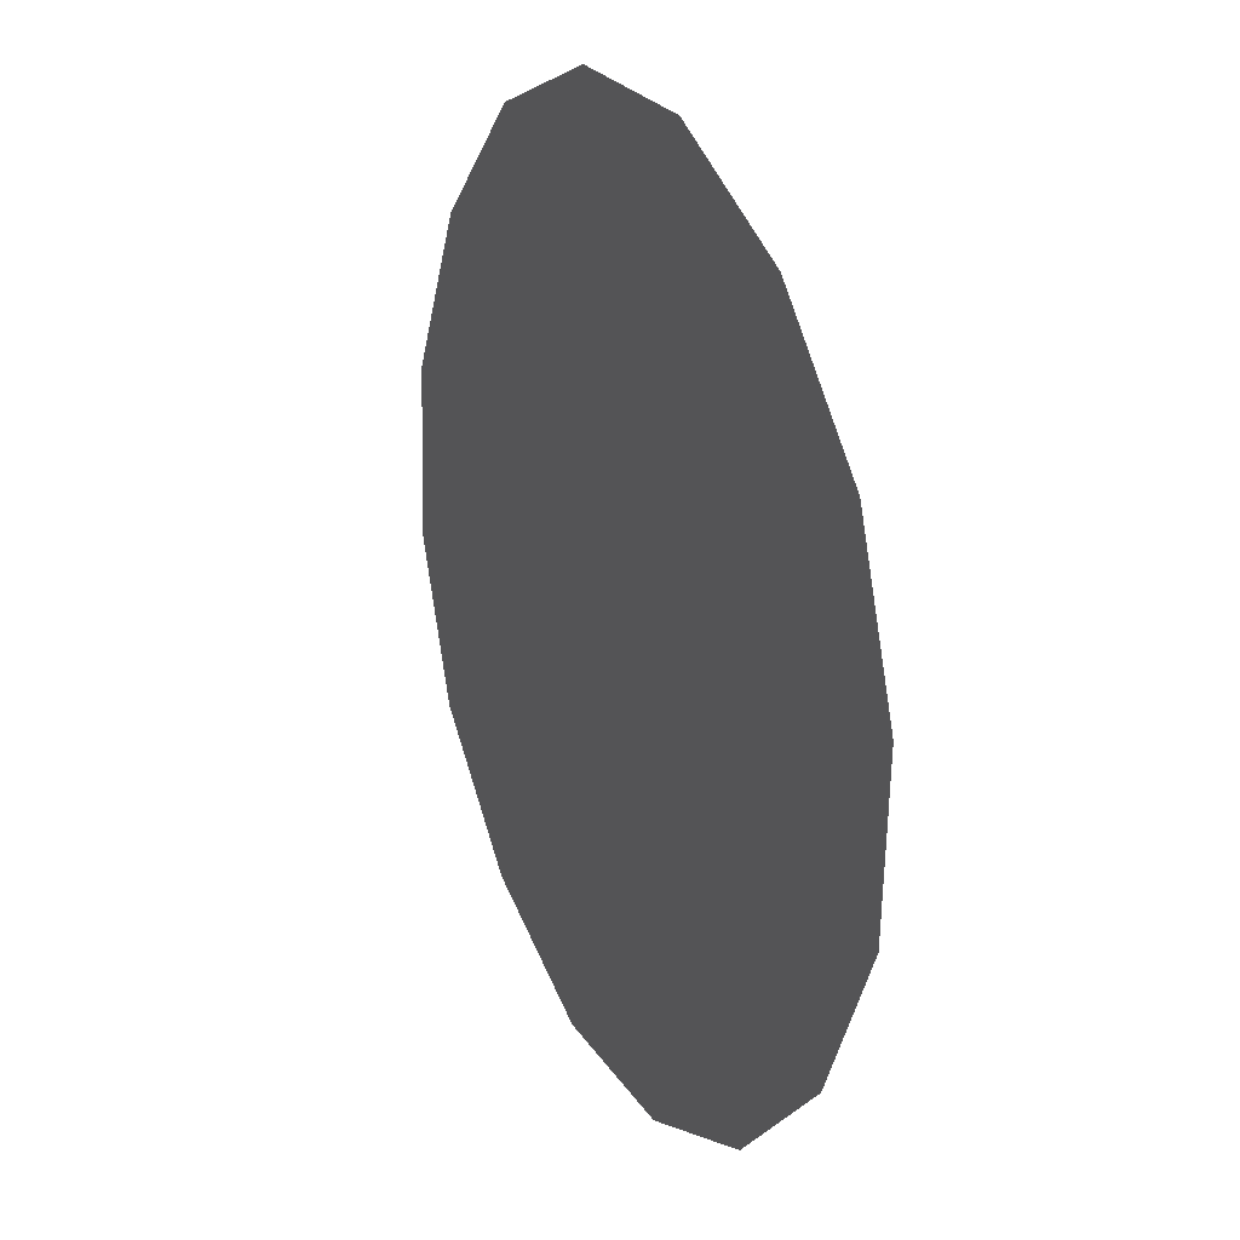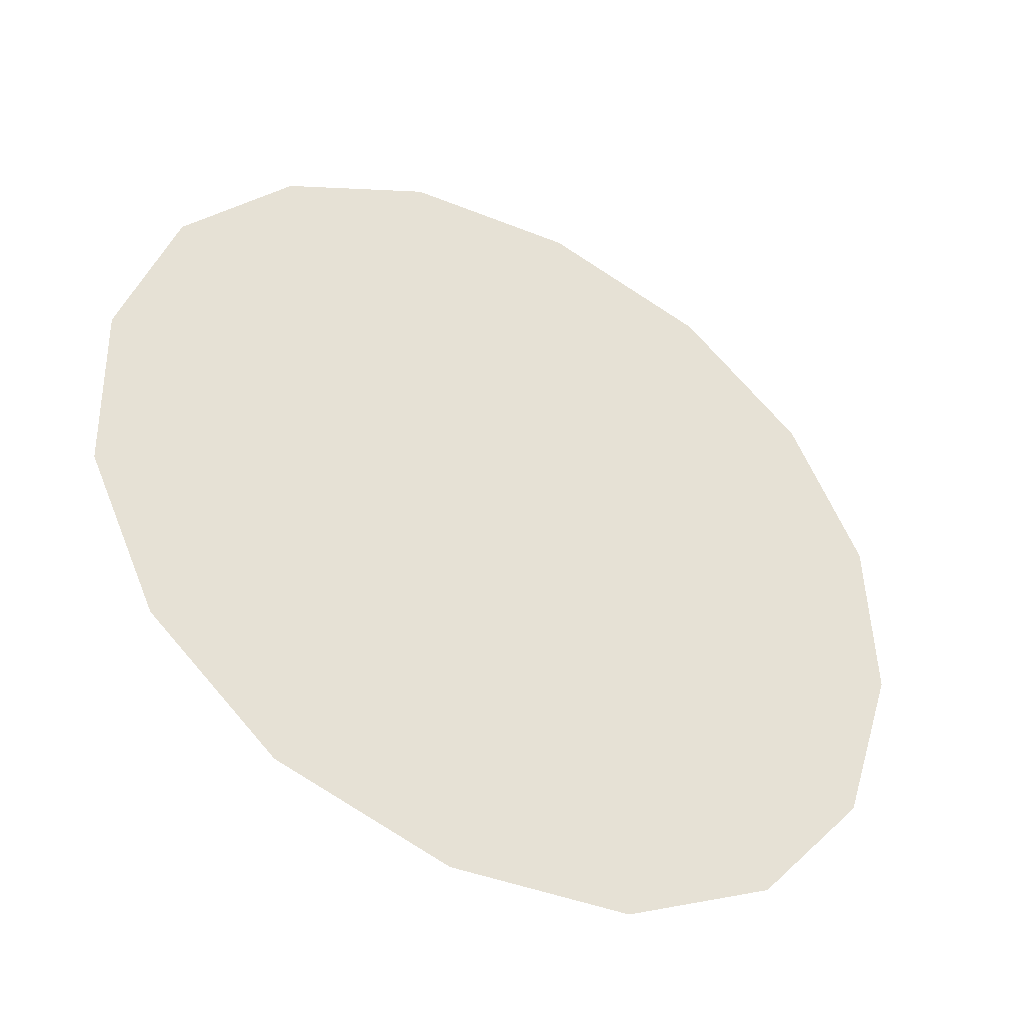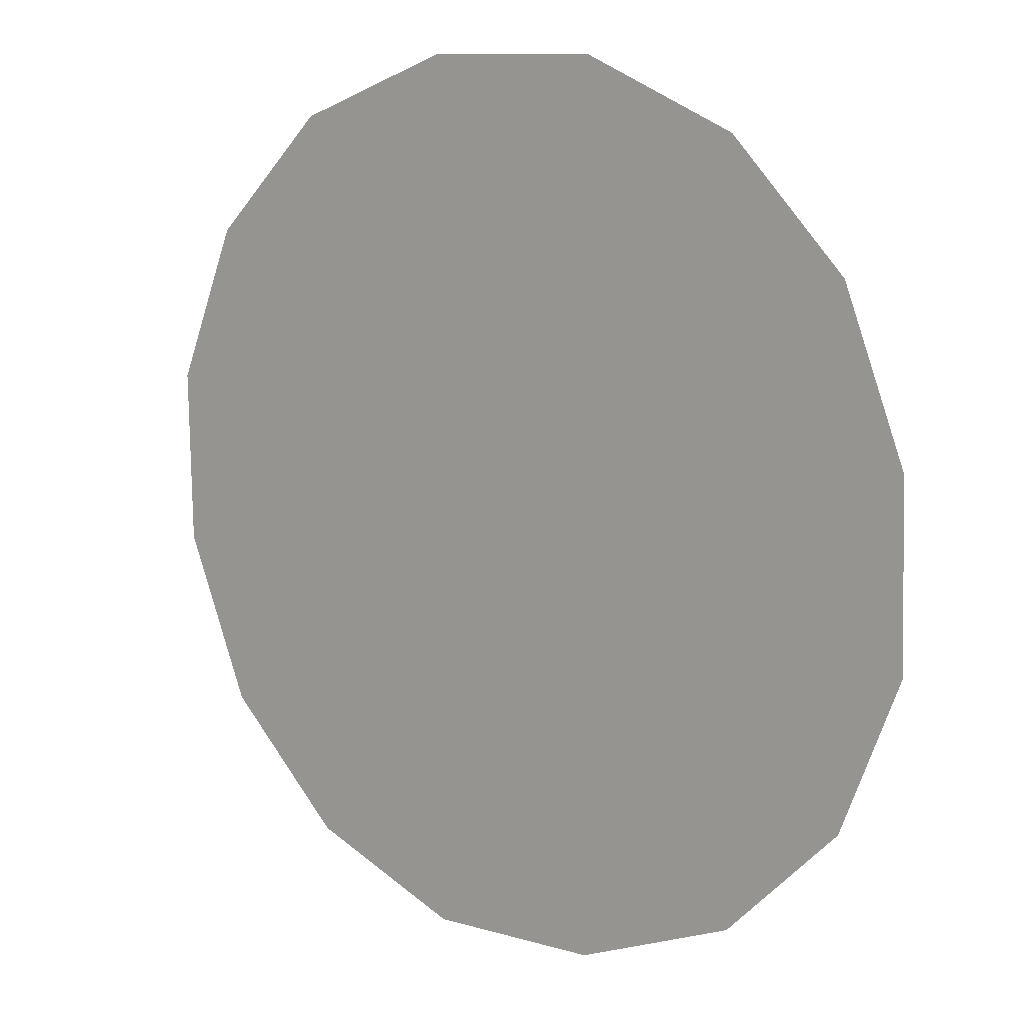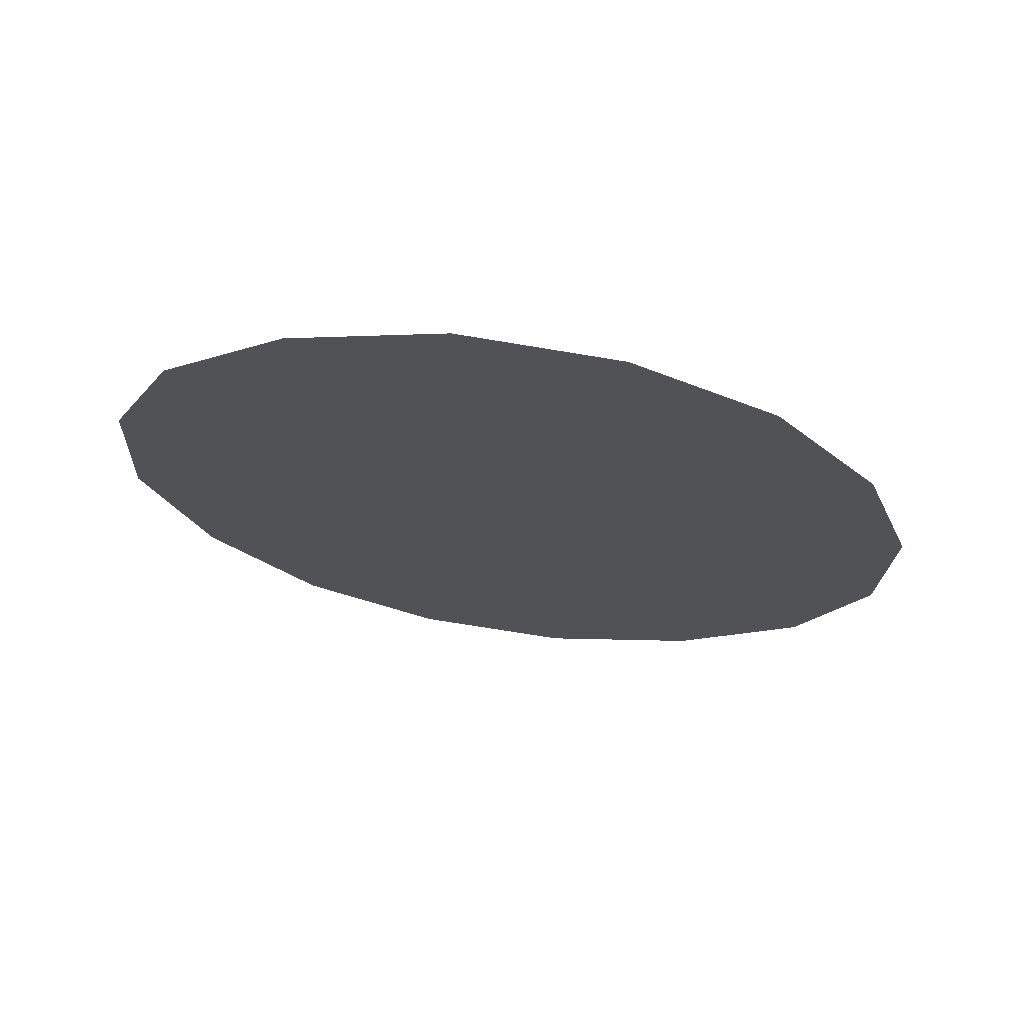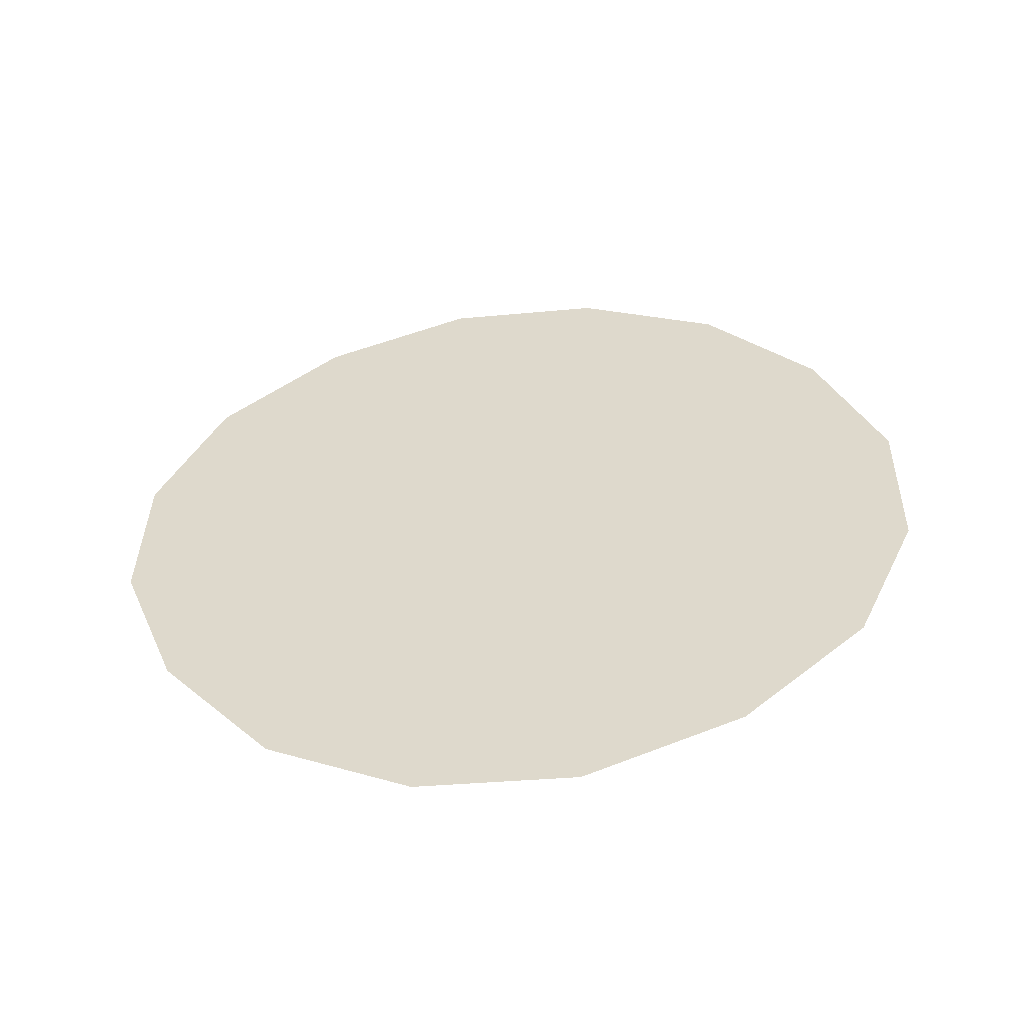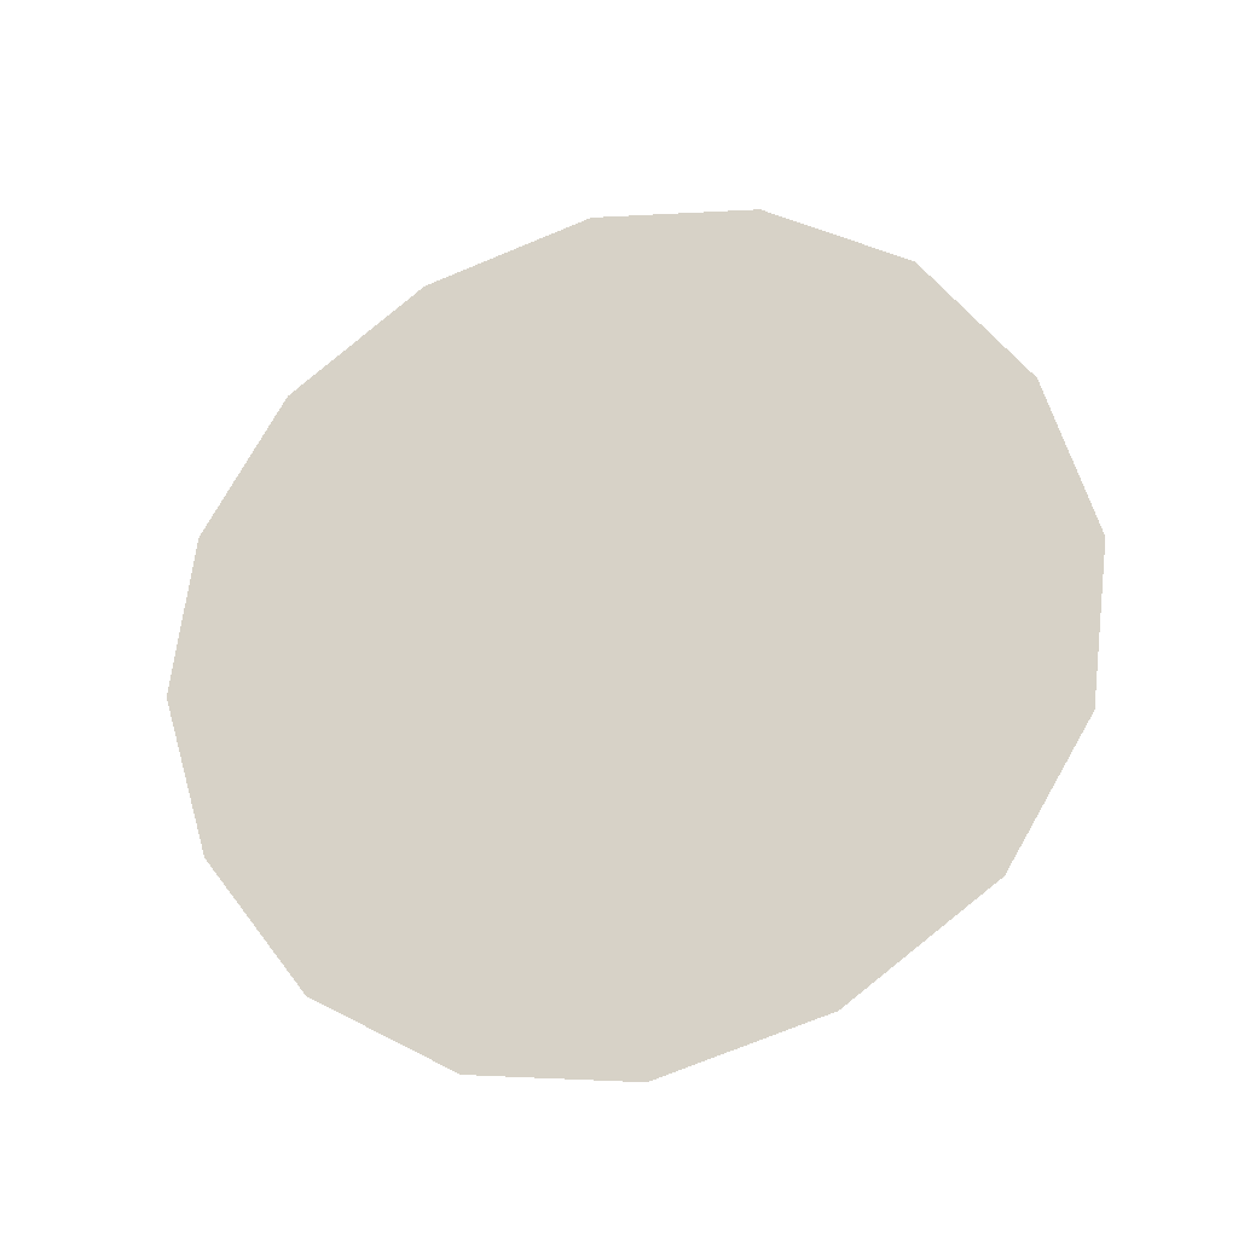
<metadata>
{"format":"obj","ext":"obj","renderer":"f3d","projection":"perspective","resolution":1024,"background":"white","views":[{"elev":61.6,"azim":-110.3,"up":"+Z"},{"elev":-61.2,"azim":-28.4,"up":"+Z"},{"elev":-6.8,"azim":36.6,"up":"+Z"},{"elev":-8.0,"azim":-149.8,"up":"+Y"},{"elev":48.4,"azim":148.0,"up":"+Y"},{"elev":61.5,"azim":63.3,"up":"+Y"}]}
</metadata>
<code>
o _._1_1/_._1/mesh510/mesh510-geometry#mesh510-geometry
v -0.09599 0.002751 0.1224
v -0.09599 0.002385 0.1237
v -0.09611 0.002565 0.1231
v -0.09563 0.002237 0.1243
v -0.09562 0.002901 0.1218
v -0.09509 0.002137 0.1247
v -0.09507 0.003001 0.1214
v -0.09441 0.002103 0.1248
v -0.09438 0.003035 0.1213
v -0.09372 0.002136 0.1247
v -0.0937 0.003002 0.1214
v -0.09317 0.002235 0.1243
v -0.09315 0.002905 0.1218
v -0.0928 0.002383 0.1237
v -0.0928 0.002755 0.1223
v -0.09268 0.002565 0.1231
f 1 2 3
f 2 1 4
f 3 2 1
f 4 1 2
f 4 1 5
f 5 1 4
f 4 5 6
f 6 5 4
f 6 5 7
f 7 5 6
f 6 7 8
f 8 7 6
f 8 7 9
f 9 7 8
f 8 9 10
f 10 9 8
f 10 9 11
f 11 9 10
f 10 11 12
f 12 11 10
f 12 11 13
f 13 11 12
f 12 13 14
f 14 13 12
f 14 13 15
f 15 13 14
f 14 15 16
f 16 15 14

</code>
